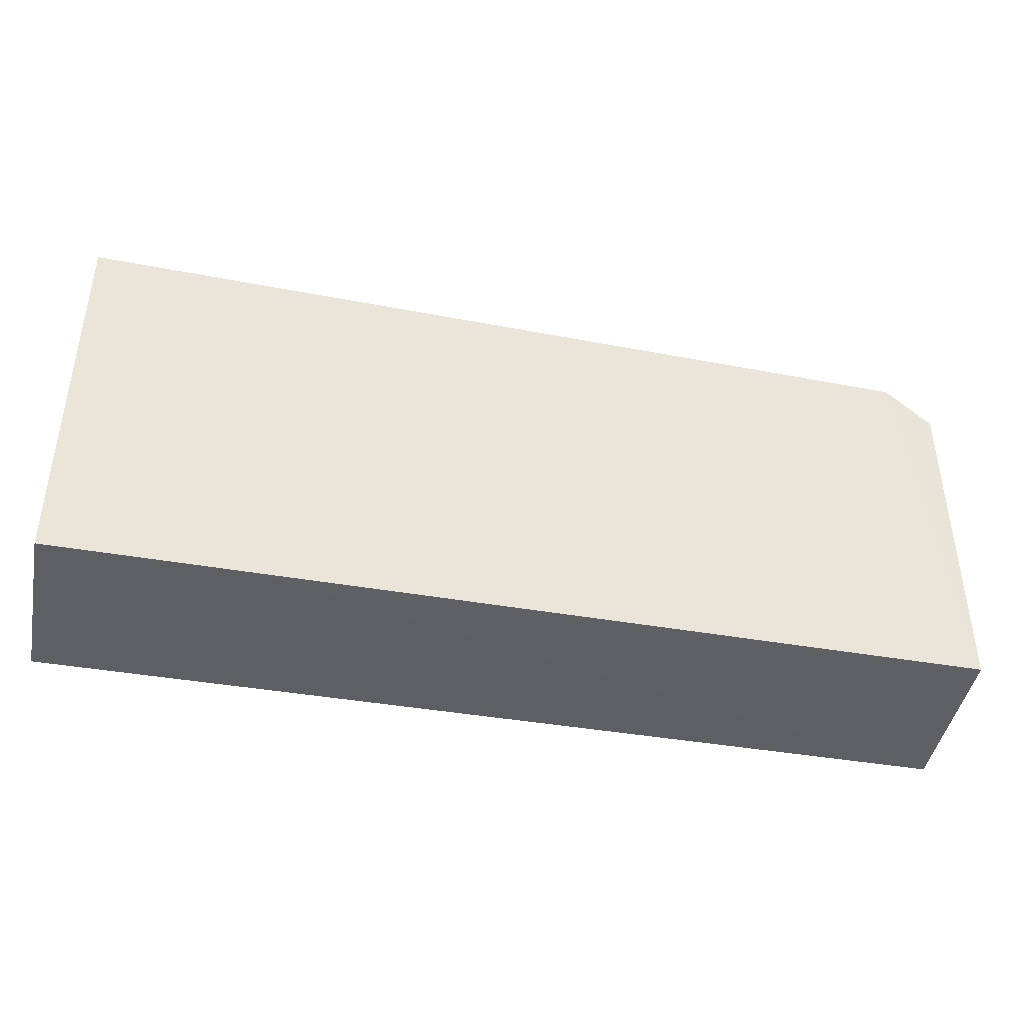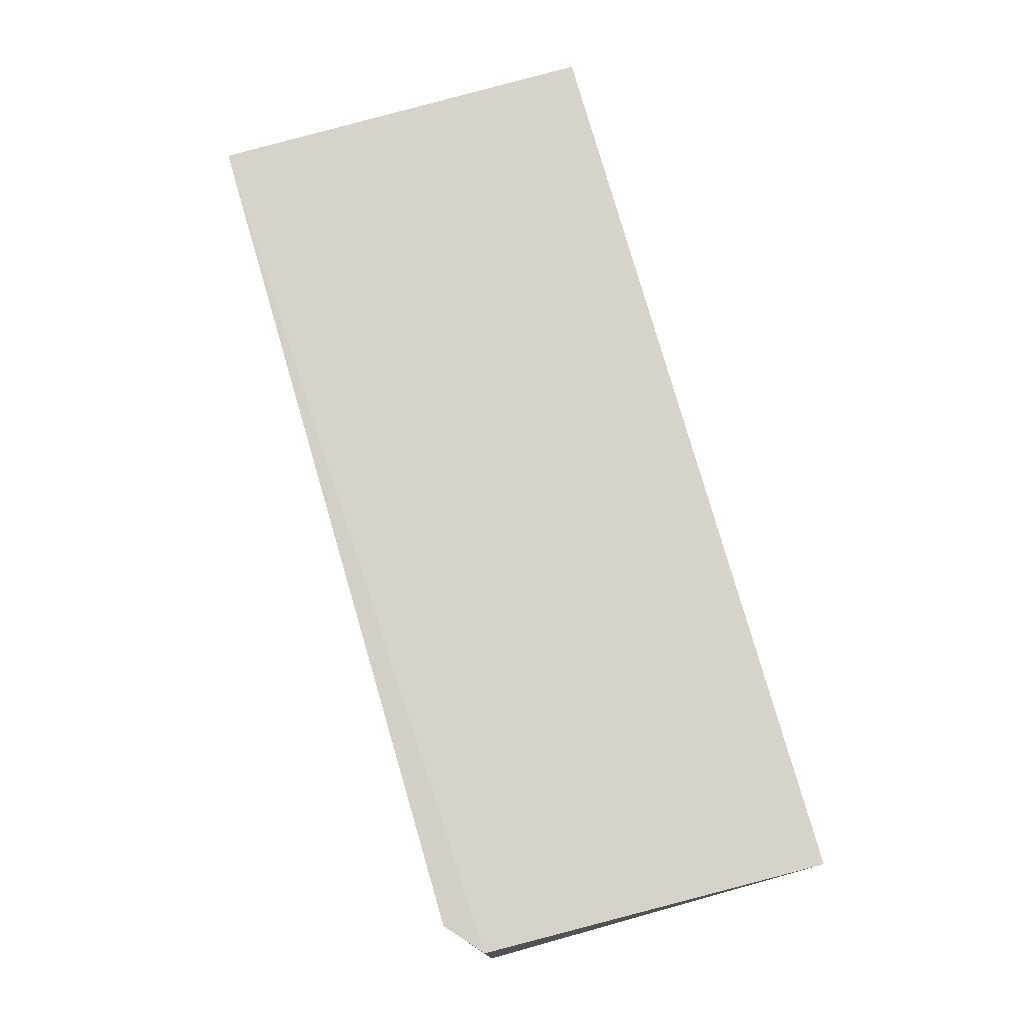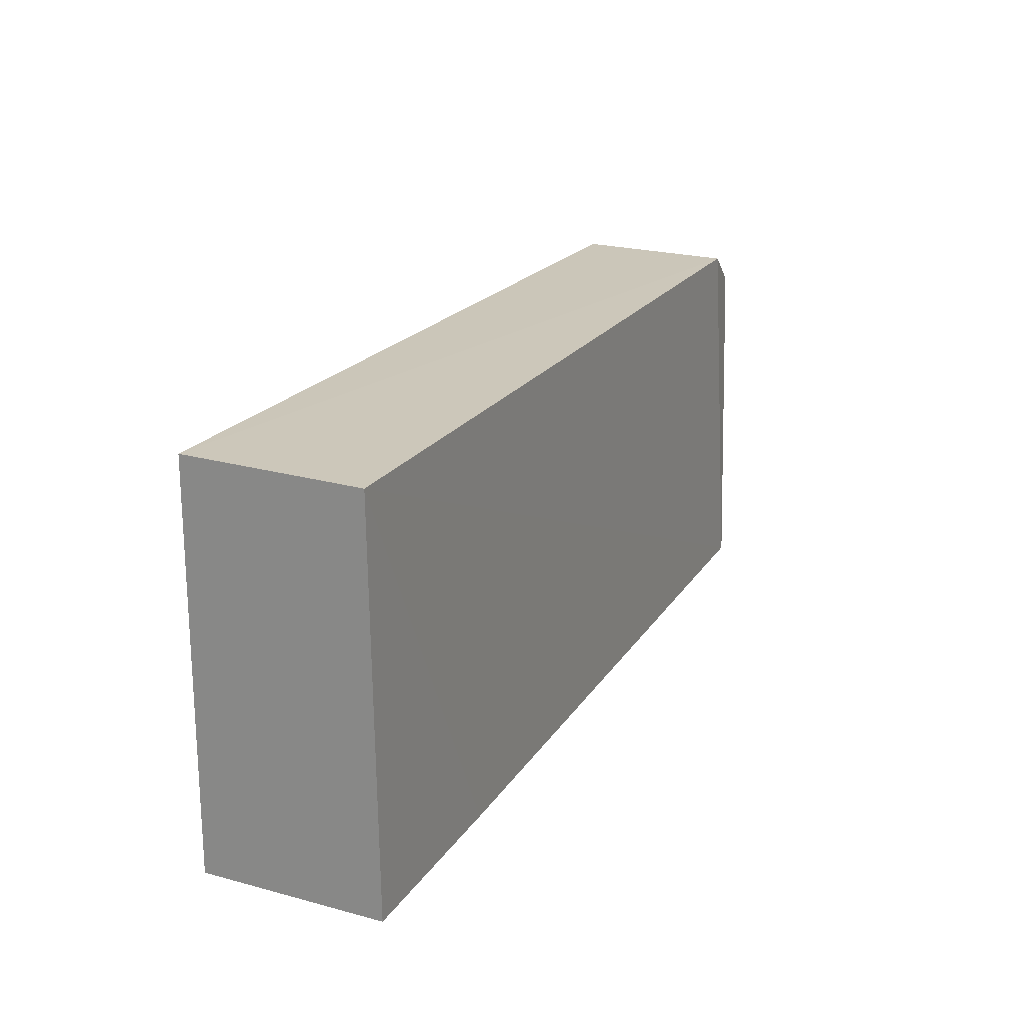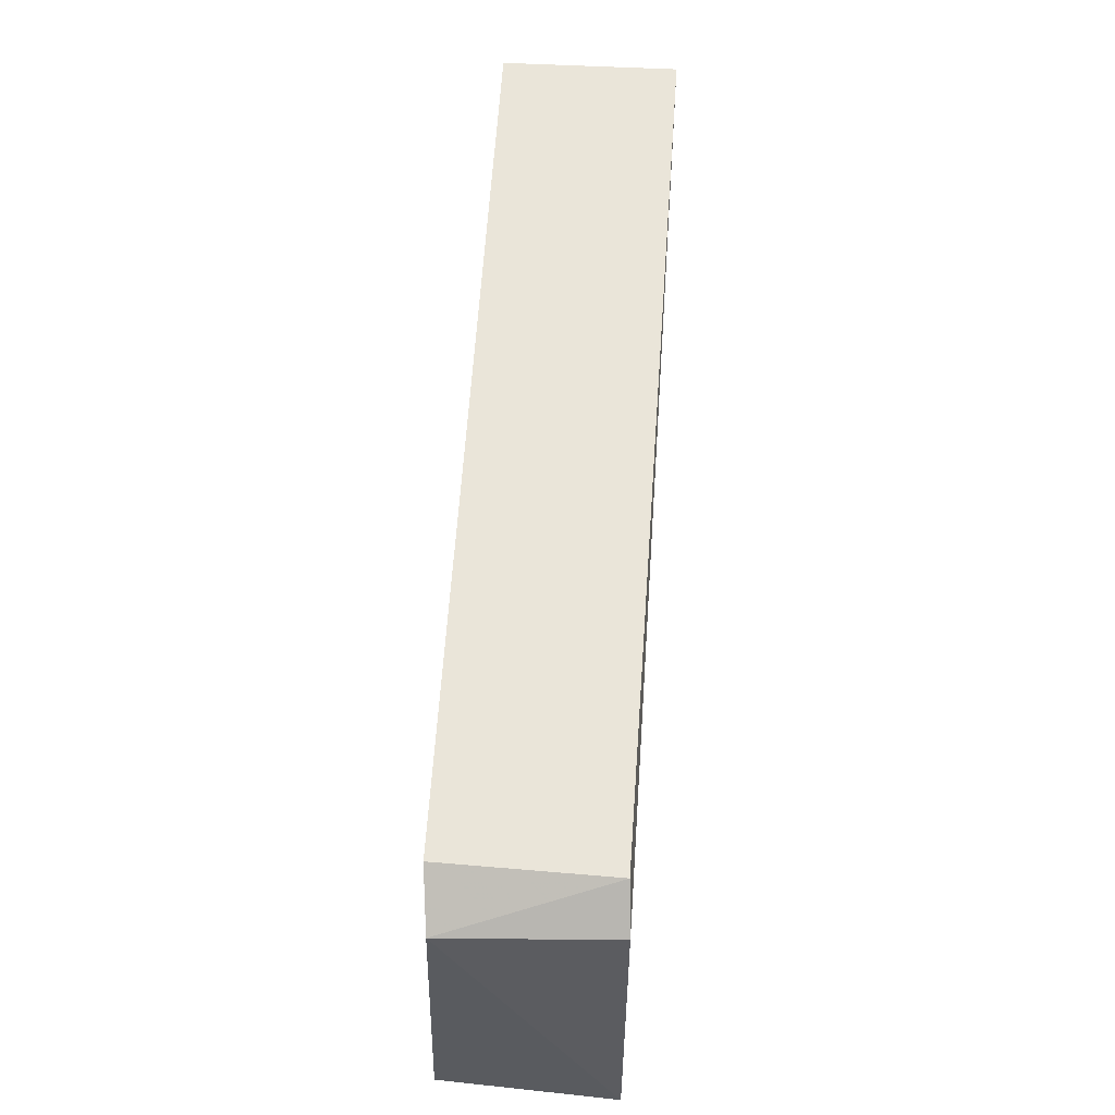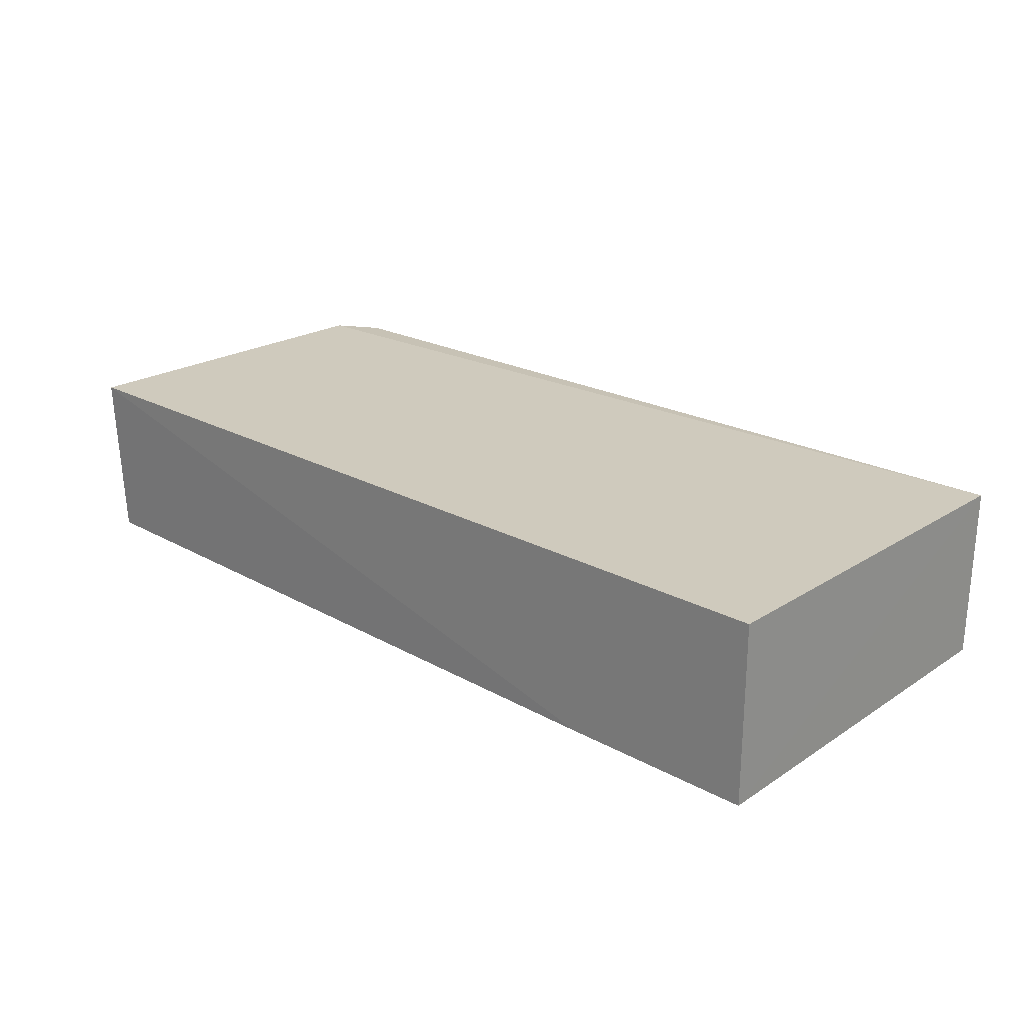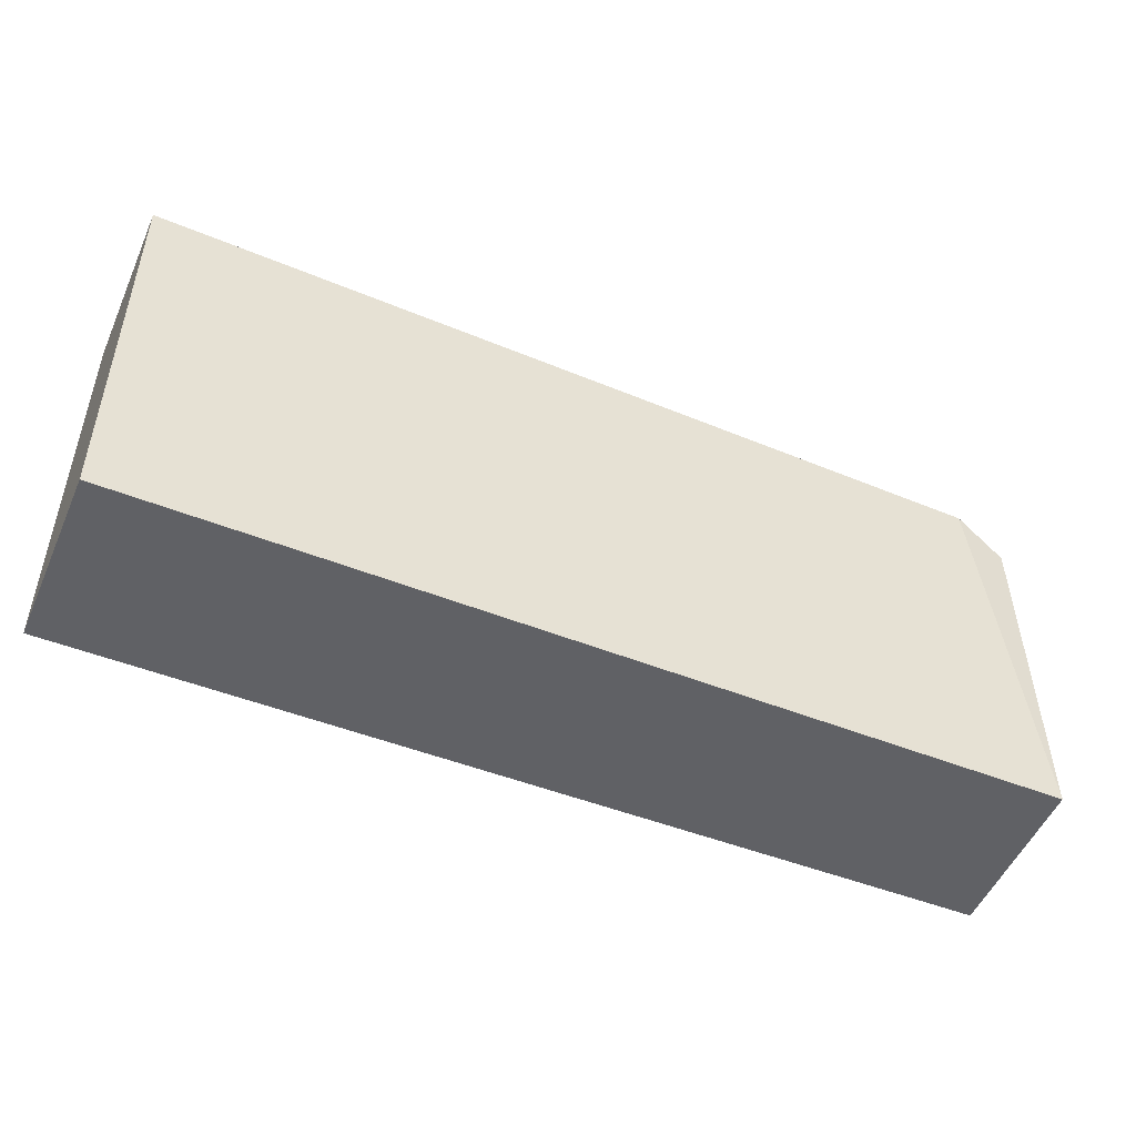
<metadata>
{"format":"obj","ext":"obj","renderer":"f3d","projection":"perspective","resolution":1024,"background":"white","views":[{"elev":-41.5,"azim":168.1,"up":"+Y"},{"elev":76.4,"azim":-105.7,"up":"+Z"},{"elev":21.4,"azim":114.9,"up":"+Y"},{"elev":56.8,"azim":-86.1,"up":"+Y"},{"elev":23.1,"azim":42.6,"up":"+Z"},{"elev":-48.7,"azim":156.2,"up":"+Y"}]}
</metadata>
<code>
v 0.002567 0.08638 0.01684
v 0.002542 0.05236 0.01707
v 0.002568 0.0523 0.001617
v -0.07155 0.08529 0.002835
v -0.07573 0.05239 0.01697
v 0.002588 0.08614 0.002032
v -0.07502 0.08258 0.01679
v -0.07519 0.05266 0.002292
v -0.07186 0.08536 0.01652
v -0.01389 0.05231 0.001686
v -0.07568 0.08229 0.003281
f 1 2 3
f 5 3 2
f 6 1 3
f 6 4 1
f 7 5 2
f 7 2 1
f 8 4 6
f 9 7 1
f 9 1 4
f 10 3 5
f 10 5 8
f 10 8 6
f 10 6 3
f 11 4 8
f 11 9 4
f 11 7 9
f 11 8 5
f 11 5 7

</code>
